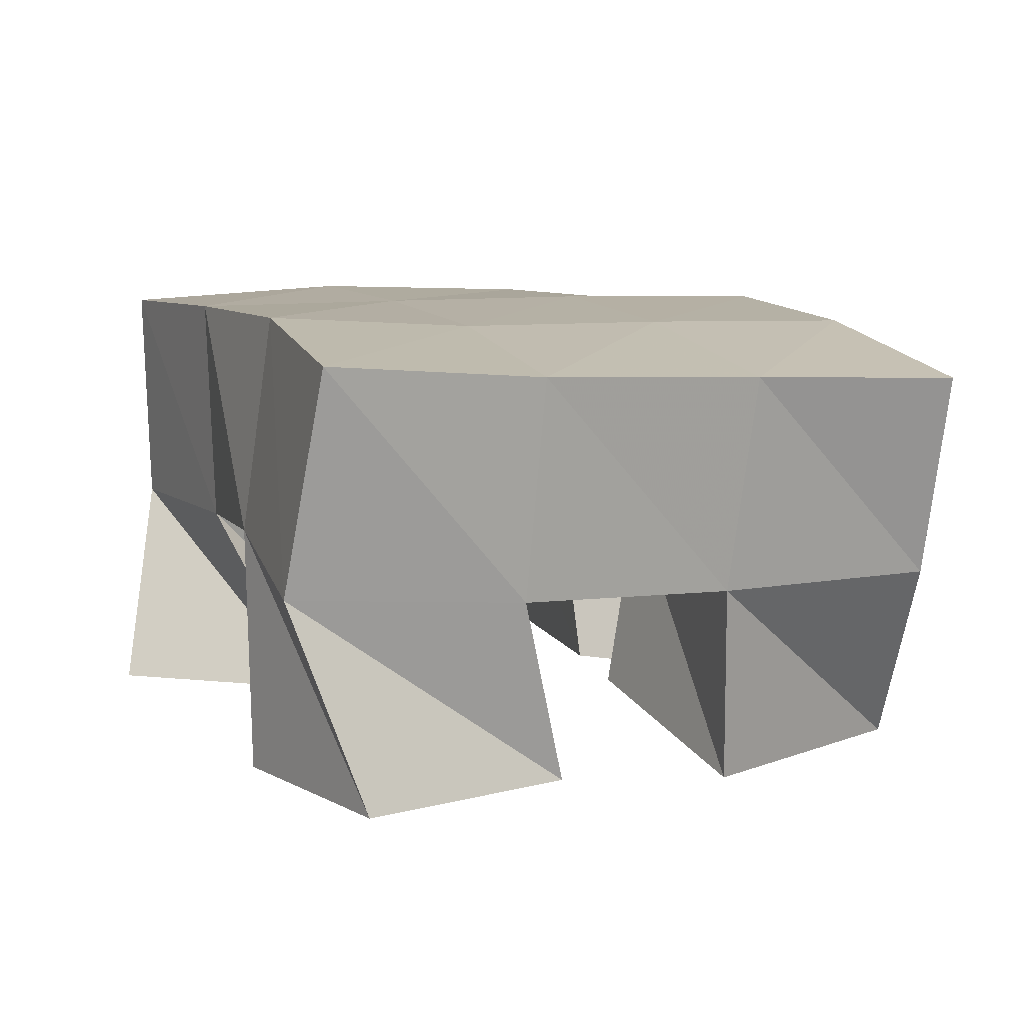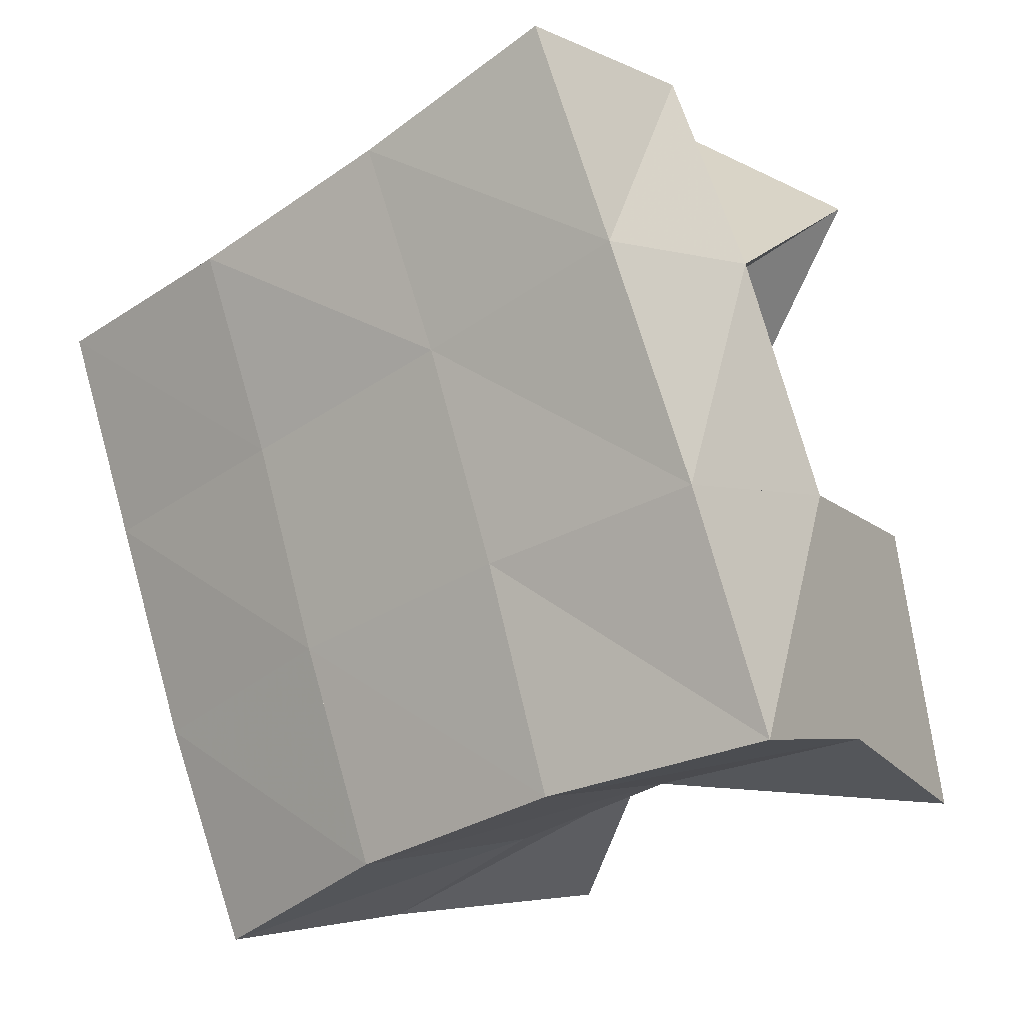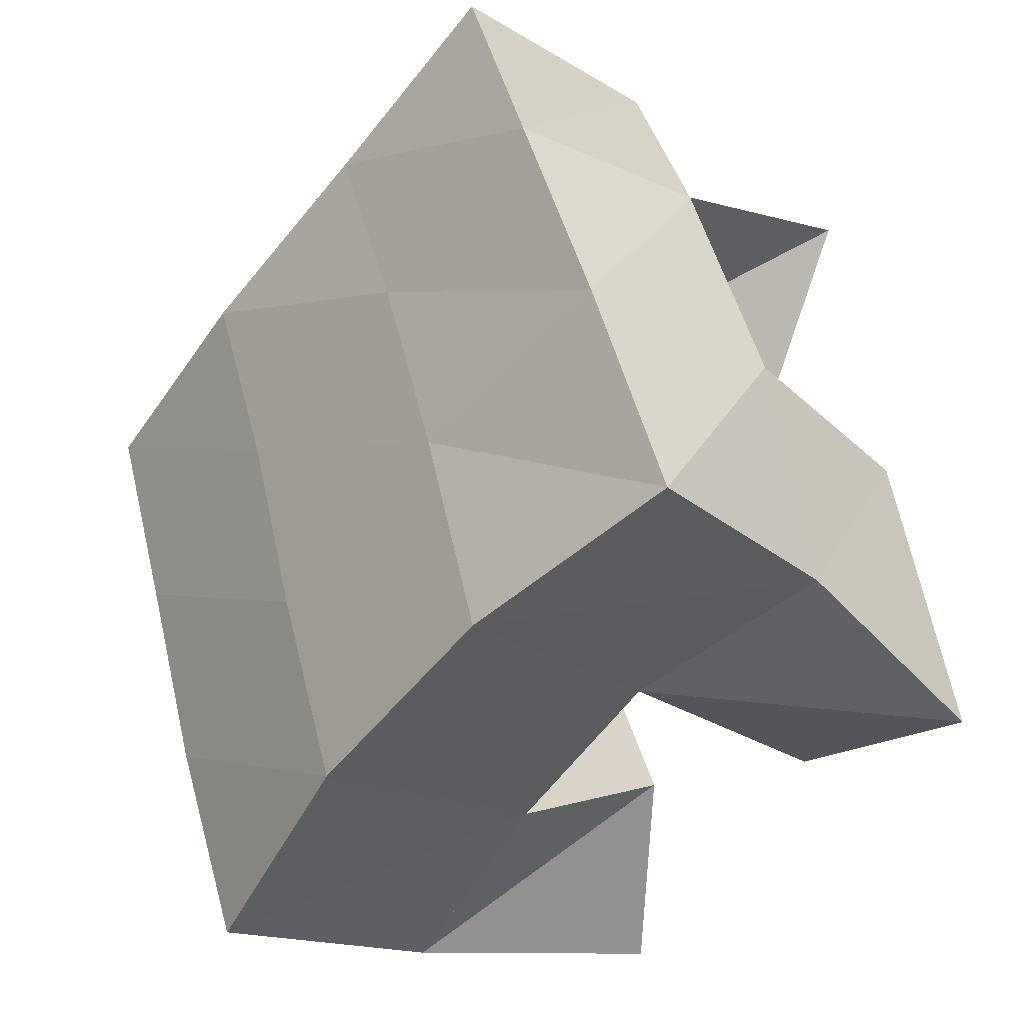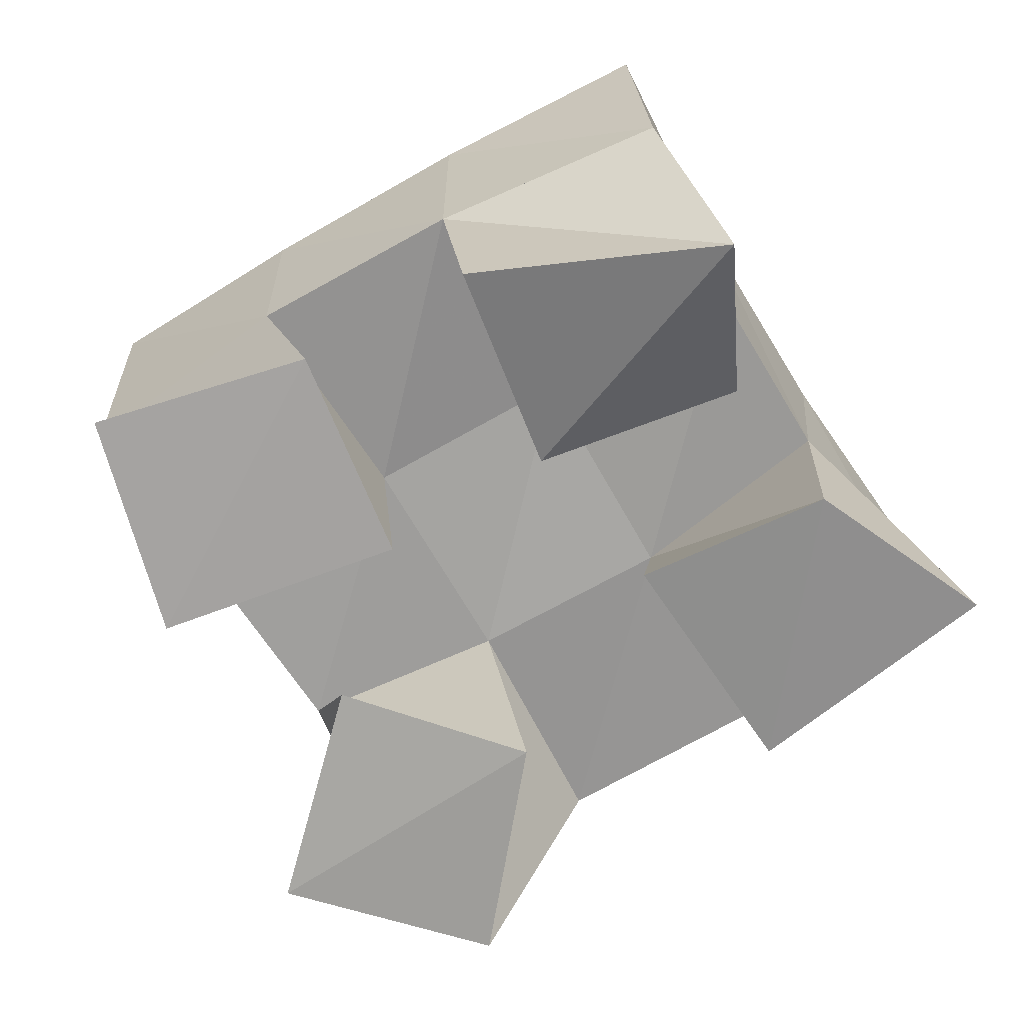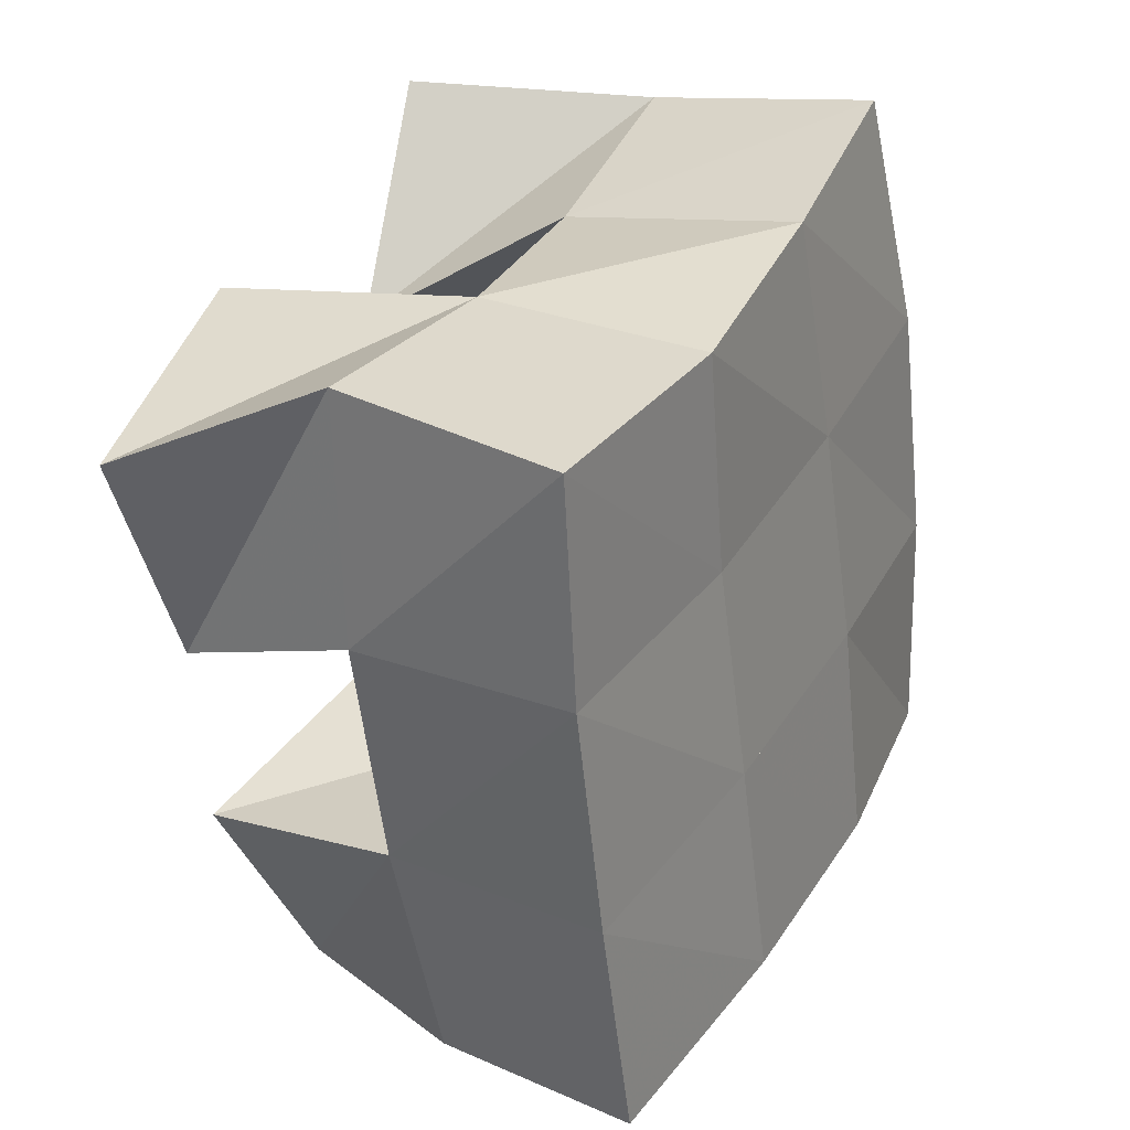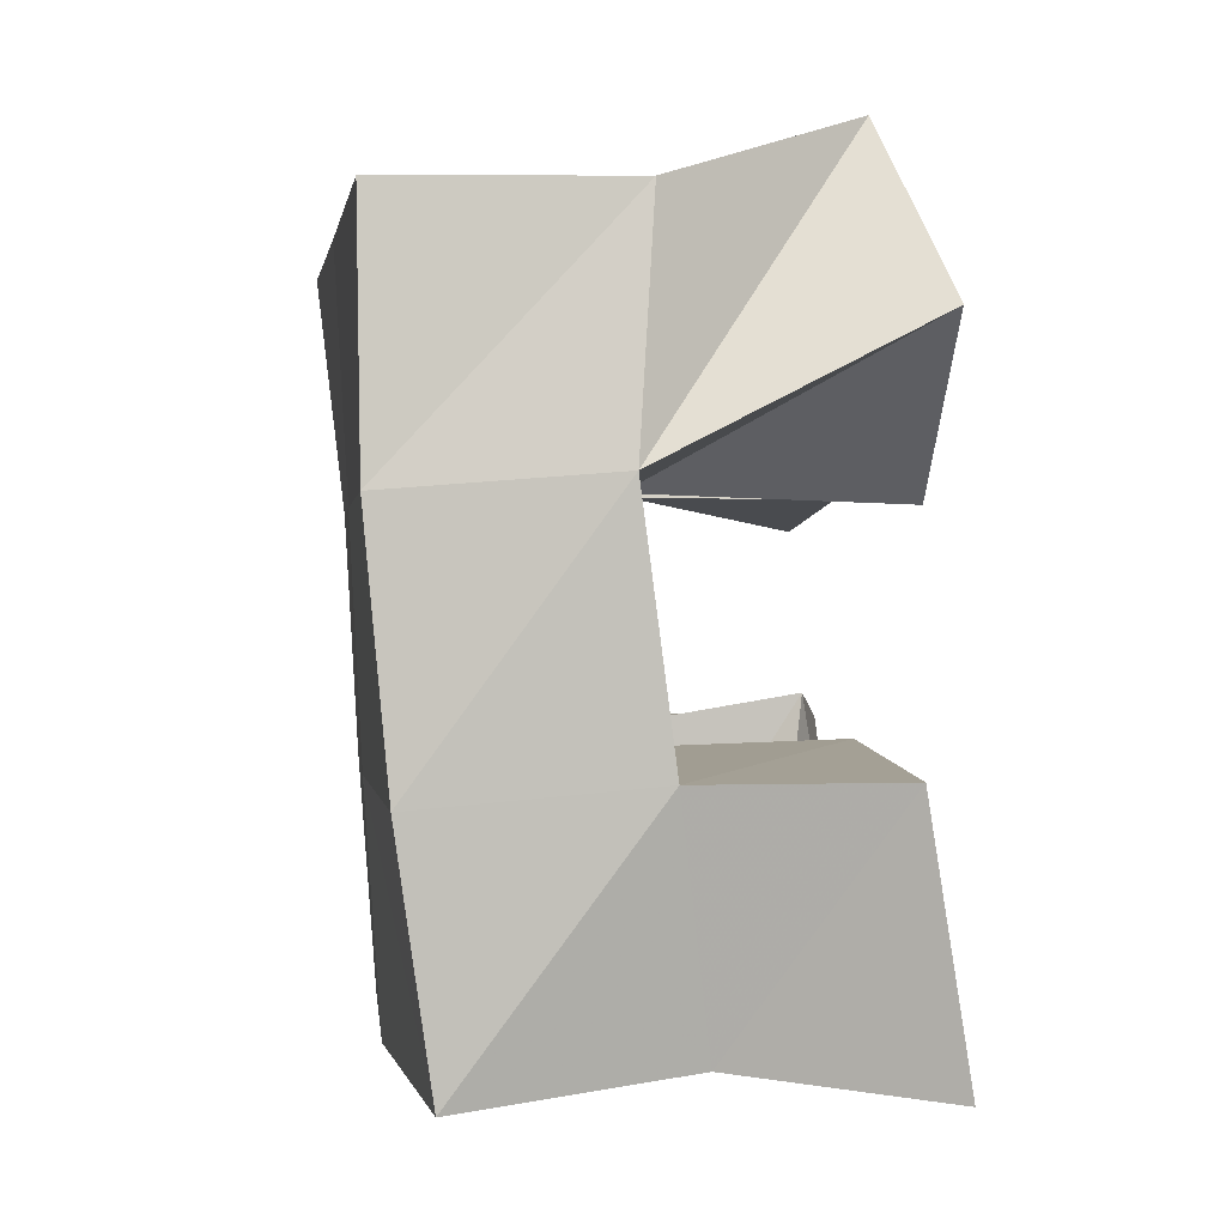
<metadata>
{"format":"obj","ext":"obj","renderer":"f3d","projection":"perspective","resolution":1024,"background":"white","views":[{"elev":9.9,"azim":86.9,"up":"+Y"},{"elev":-6.1,"azim":-142.6,"up":"+Z"},{"elev":-30.2,"azim":-130.5,"up":"+Z"},{"elev":-72.2,"azim":138.0,"up":"+Y"},{"elev":14.6,"azim":116.3,"up":"+Z"},{"elev":19.3,"azim":-98.4,"up":"+Z"}]}
</metadata>
<code>
v 1.491 0.1 0.004907
v 1.485 0.1487 0.01886
v 1.534 0.1016 0.01033
v 1.531 0.1547 0.009464
v 1.497 0.1096 0.06523
v 1.491 0.1538 0.07008
v 1.55 0.1101 0.05277
v 1.54 0.1525 0.05755
v 1.598 0.1039 0.08519
v 1.603 0.1518 0.08632
v 1.642 0.1039 0.0645
v 1.652 0.1466 0.07319
v 1.624 0.1029 0.1343
v 1.62 0.1574 0.1356
v 1.668 0.1037 0.1073
v 1.662 0.1499 0.1249
v 1.515 0.1014 0.1449
v 1.506 0.1586 0.1209
v 1.543 0.1 0.1009
v 1.554 0.1542 0.102
v 1.558 0.1085 0.1699
v 1.528 0.1522 0.1658
v 1.582 0.1106 0.1226
v 1.574 0.1534 0.1454
v 1.561 0.1218 0.007935
v 1.572 0.15 -0.00322
v 1.59 0.1 -0.0183
v 1.614 0.1448 -0.022
v 1.585 0.1125 0.04877
v 1.587 0.1567 0.04239
v 1.629 0.1 0.02606
v 1.636 0.1453 0.02704
v 1.477 0.197 0.01813
v 1.527 0.2027 0.00697
v 1.491 0.2022 0.06789
v 1.54 0.204 0.05478
v 1.509 0.2047 0.1184
v 1.556 0.2043 0.1011
v 1.529 0.2027 0.1672
v 1.573 0.2046 0.1471
v 1.576 0.2006 -0.00766
v 1.592 0.202 0.03887
v 1.606 0.2024 0.08397
v 1.62 0.2058 0.1288
v 1.623 0.1916 -0.02591
v 1.641 0.1941 0.02132
v 1.656 0.1961 0.06913
v 1.669 0.2001 0.1157
f 1 2 4
f 3 1 4
f 2 6 8
f 4 2 8
f 6 5 7
f 8 6 7
f 5 1 3
f 7 5 3
f 8 7 3
f 4 8 3
f 2 1 5
f 6 2 5
f 9 10 12
f 11 9 12
f 10 14 16
f 12 10 16
f 14 13 15
f 16 14 15
f 13 9 11
f 15 13 11
f 16 15 11
f 12 16 11
f 10 9 13
f 14 10 13
f 17 18 20
f 19 17 20
f 18 22 24
f 20 18 24
f 22 21 23
f 24 22 23
f 21 17 19
f 23 21 19
f 24 23 19
f 20 24 19
f 18 17 21
f 22 18 21
f 25 26 28
f 27 25 28
f 26 30 32
f 28 26 32
f 30 29 31
f 32 30 31
f 29 25 27
f 31 29 27
f 32 31 27
f 28 32 27
f 26 25 29
f 30 26 29
f 2 33 34
f 4 2 34
f 33 35 36
f 34 33 36
f 35 6 8
f 36 35 8
f 6 2 4
f 8 6 4
f 36 8 4
f 34 36 4
f 33 2 6
f 35 33 6
f 6 35 36
f 8 6 36
f 35 37 38
f 36 35 38
f 37 18 20
f 38 37 20
f 18 6 8
f 20 18 8
f 38 20 8
f 36 38 8
f 35 6 18
f 37 35 18
f 18 37 38
f 20 18 38
f 37 39 40
f 38 37 40
f 39 22 24
f 40 39 24
f 22 18 20
f 24 22 20
f 40 24 20
f 38 40 20
f 37 18 22
f 39 37 22
f 4 34 41
f 26 4 41
f 34 36 42
f 41 34 42
f 36 8 30
f 42 36 30
f 8 4 26
f 30 8 26
f 42 30 26
f 41 42 26
f 34 4 8
f 36 34 8
f 8 36 42
f 30 8 42
f 36 38 43
f 42 36 43
f 38 20 10
f 43 38 10
f 20 8 30
f 10 20 30
f 43 10 30
f 42 43 30
f 36 8 20
f 38 36 20
f 20 38 43
f 10 20 43
f 38 40 44
f 43 38 44
f 40 24 14
f 44 40 14
f 24 20 10
f 14 24 10
f 44 14 10
f 43 44 10
f 38 20 24
f 40 38 24
f 26 41 45
f 28 26 45
f 41 42 46
f 45 41 46
f 42 30 32
f 46 42 32
f 30 26 28
f 32 30 28
f 46 32 28
f 45 46 28
f 41 26 30
f 42 41 30
f 30 42 46
f 32 30 46
f 42 43 47
f 46 42 47
f 43 10 12
f 47 43 12
f 10 30 32
f 12 10 32
f 47 12 32
f 46 47 32
f 42 30 10
f 43 42 10
f 10 43 47
f 12 10 47
f 43 44 48
f 47 43 48
f 44 14 16
f 48 44 16
f 14 10 12
f 16 14 12
f 48 16 12
f 47 48 12
f 43 10 14
f 44 43 14

</code>
